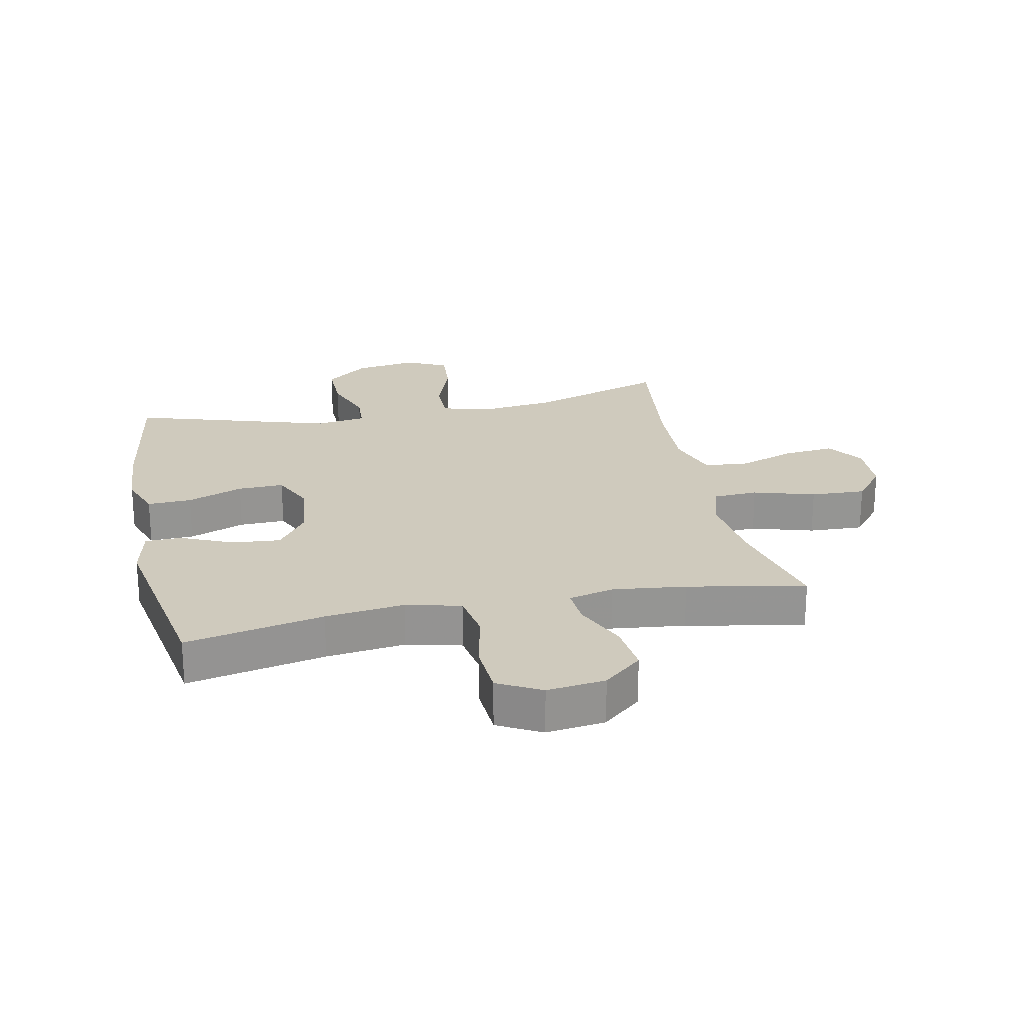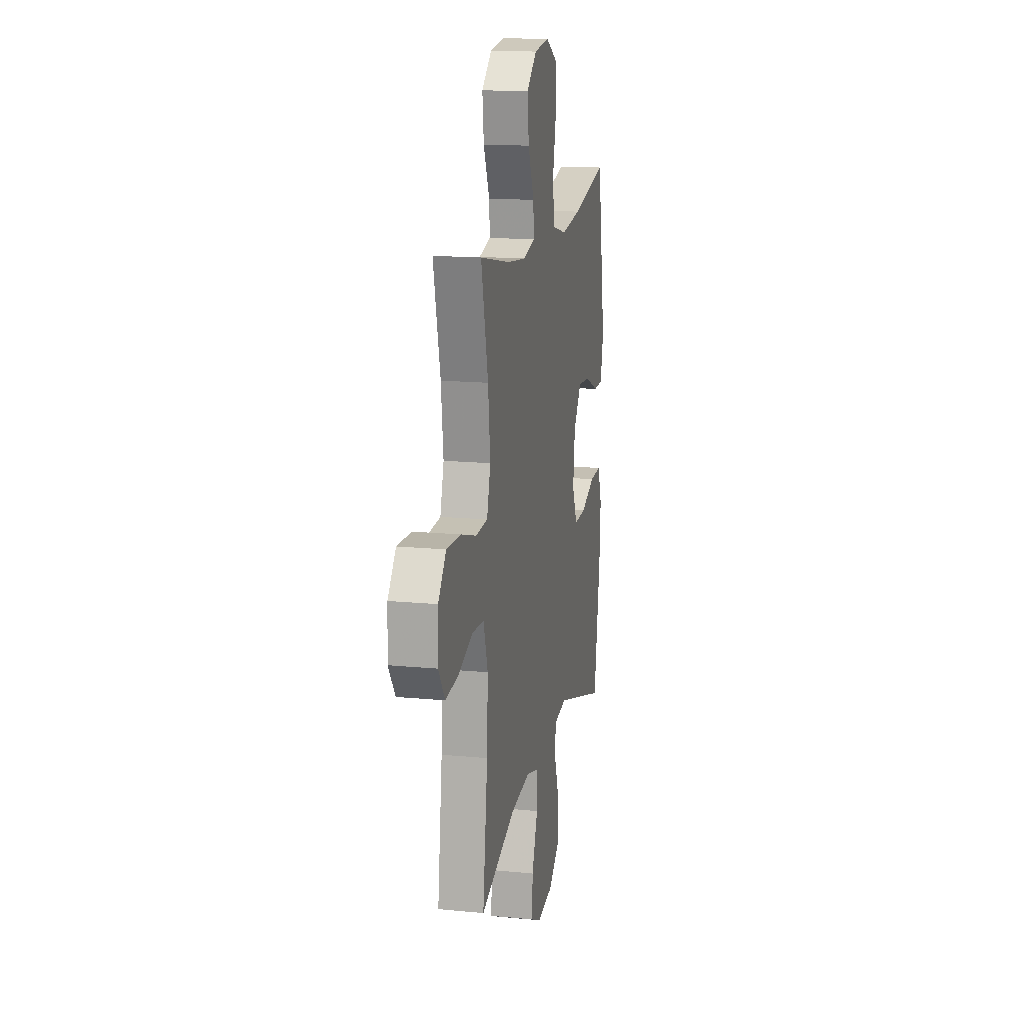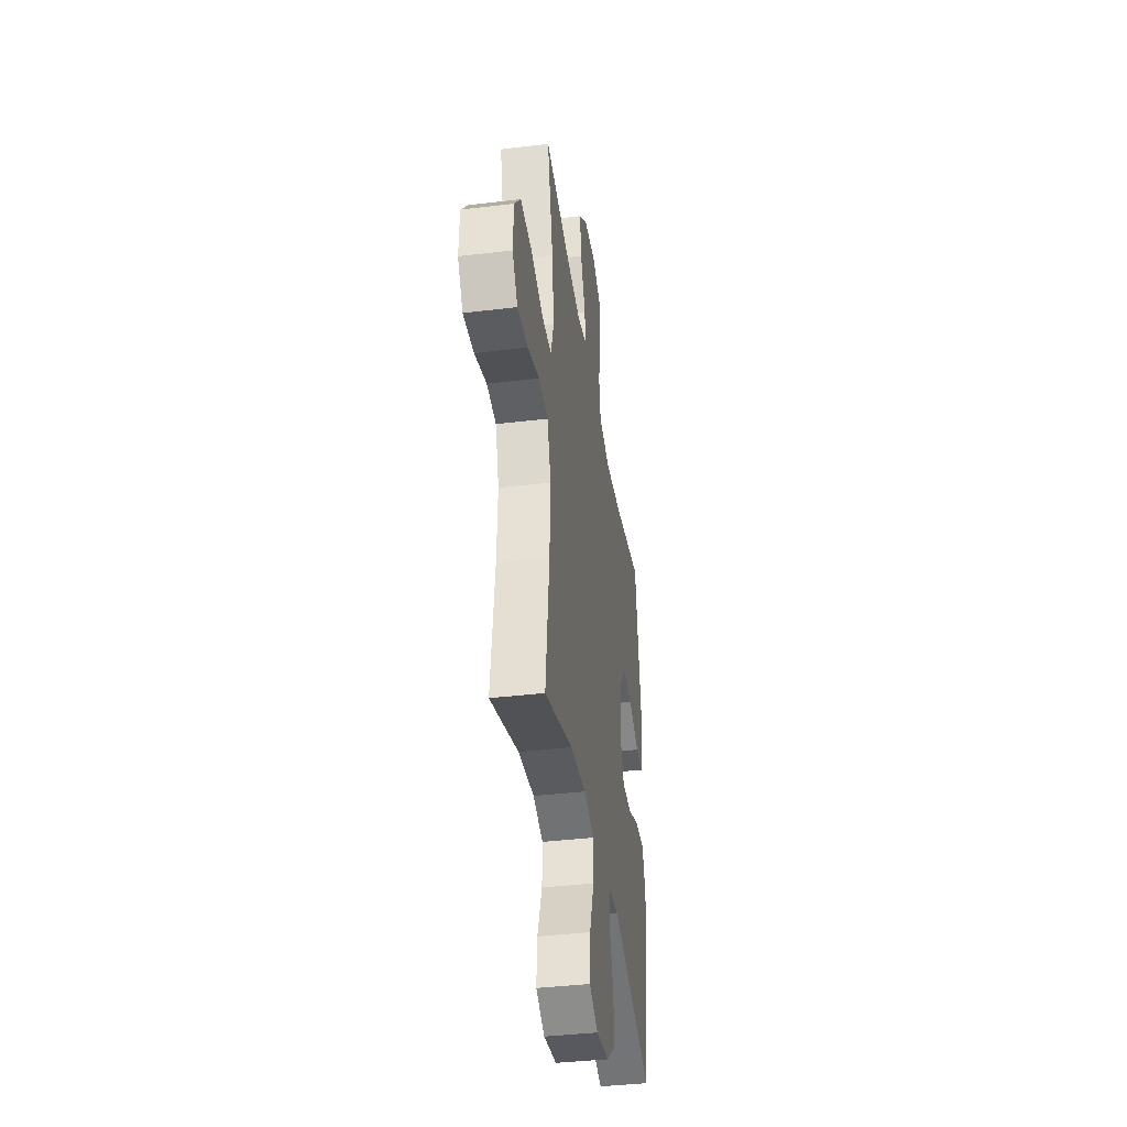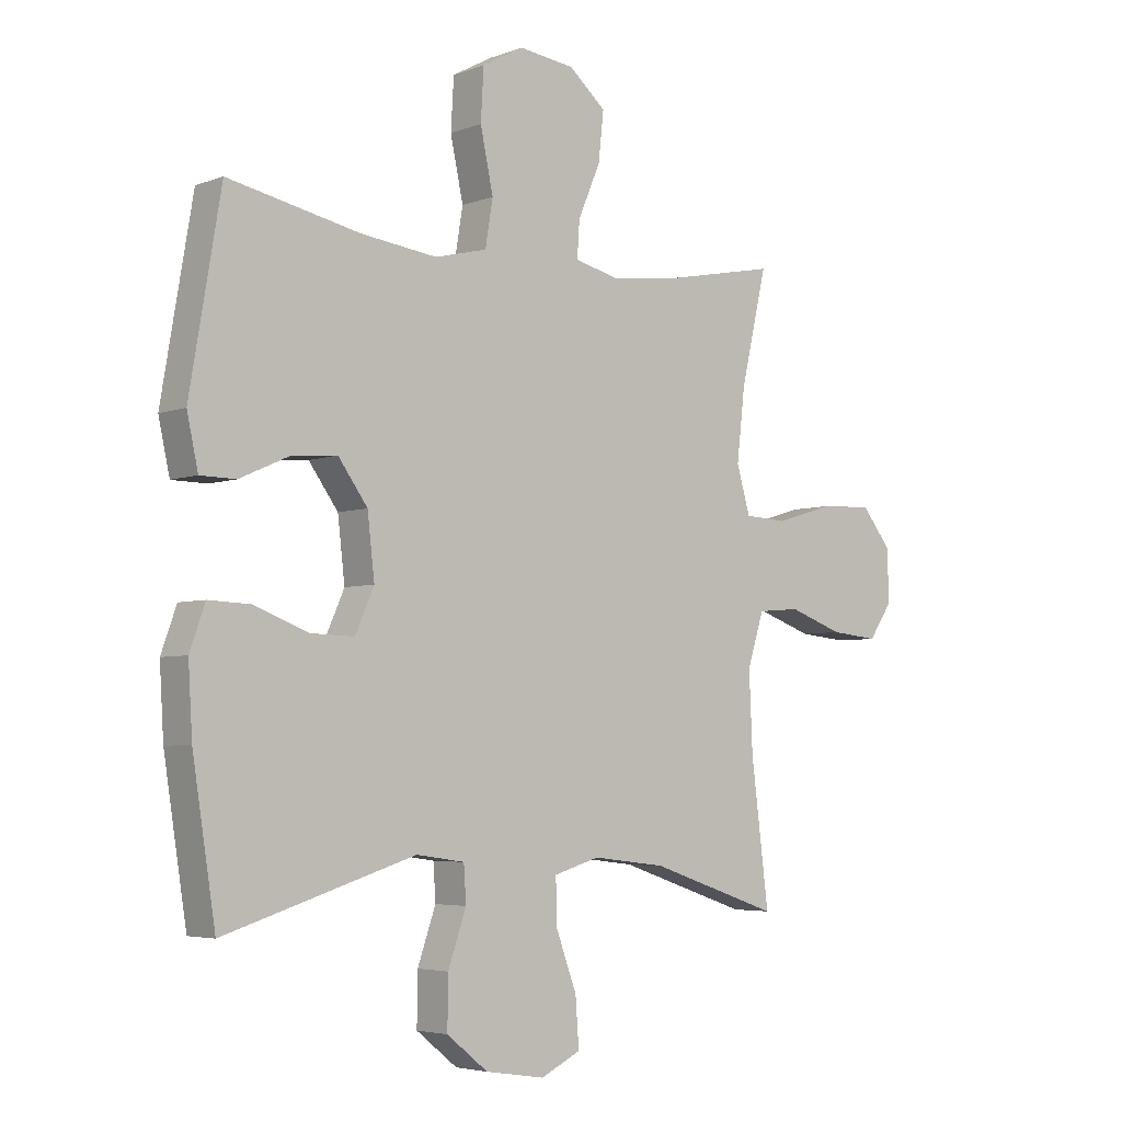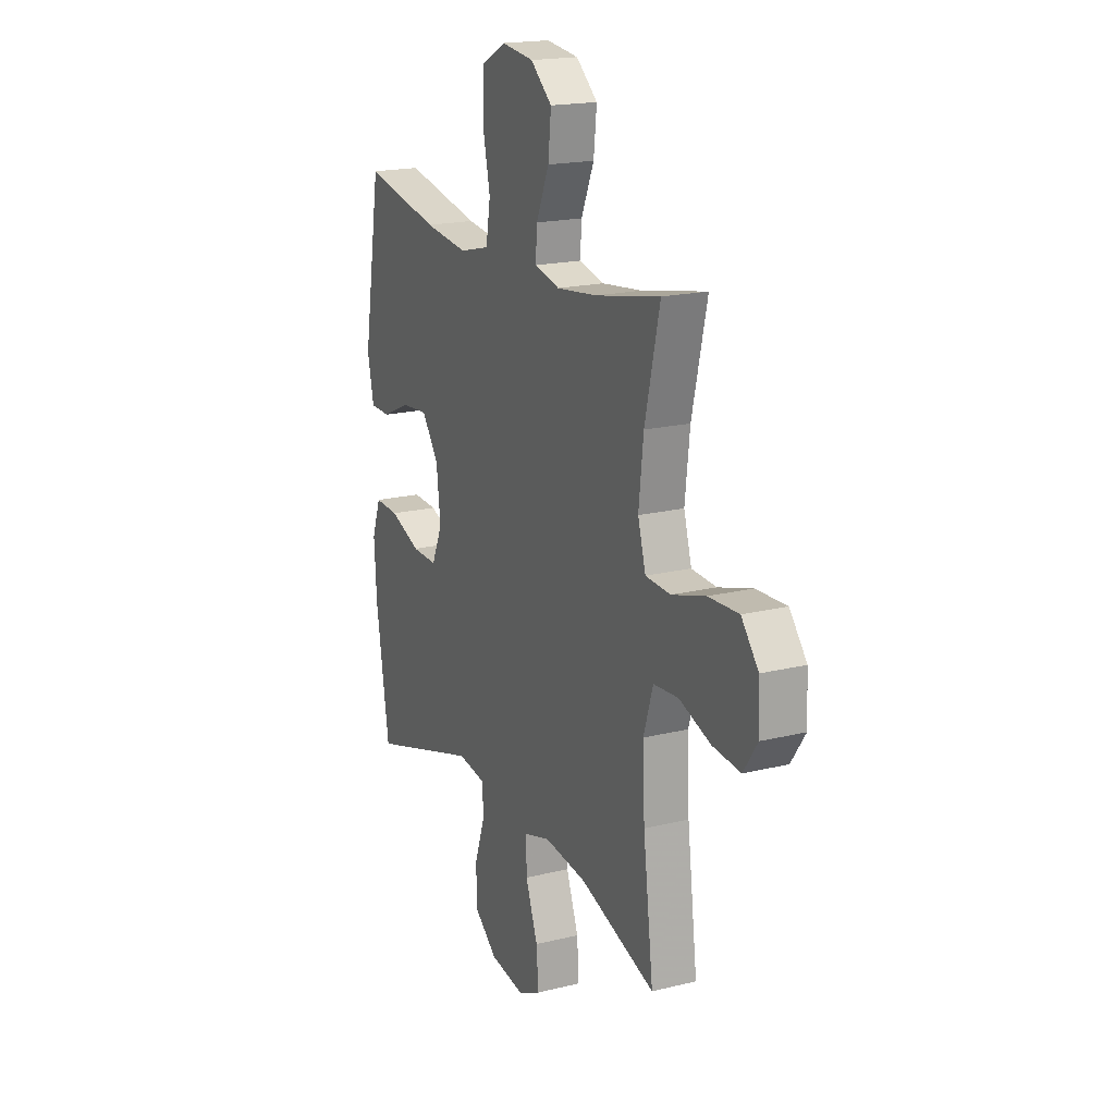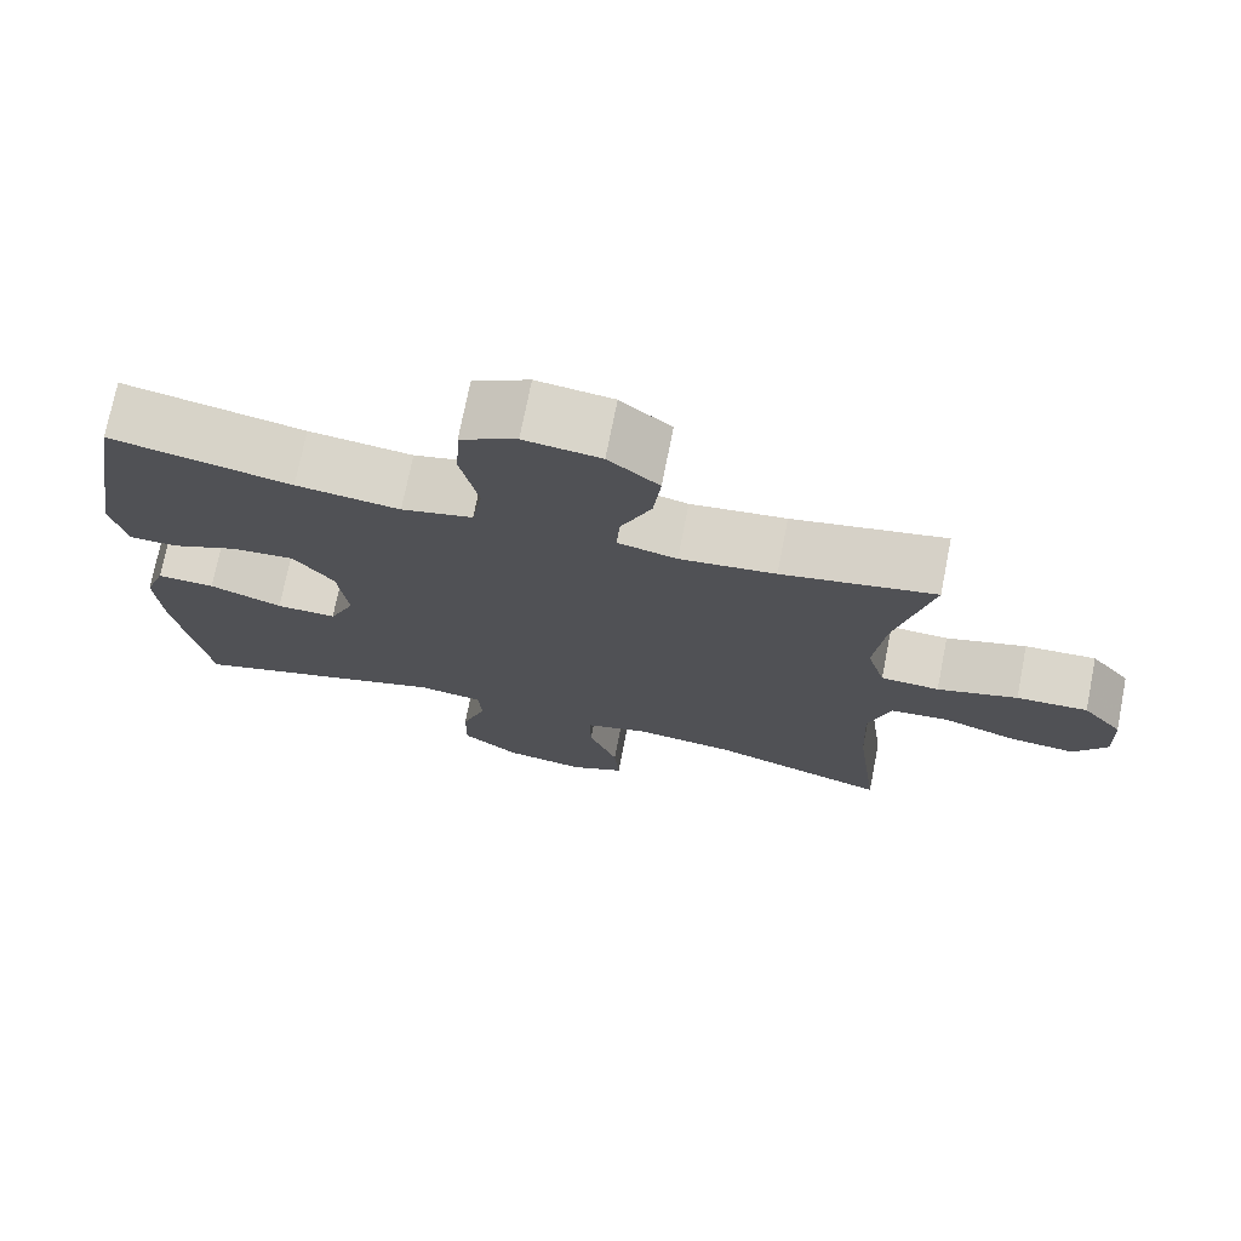
<metadata>
{"format":"obj","ext":"obj","renderer":"f3d","projection":"perspective","resolution":1024,"background":"white","views":[{"elev":23.0,"azim":-11.8,"up":"+Y"},{"elev":15.5,"azim":101.6,"up":"+Z"},{"elev":-39.4,"azim":98.5,"up":"+Z"},{"elev":-4.5,"azim":-40.2,"up":"+Z"},{"elev":18.6,"azim":64.7,"up":"+Z"},{"elev":73.6,"azim":11.2,"up":"+Z"}]}
</metadata>
<code>
v 0.5 0.07 -0.5
v 0.278 0.07 -0.425
v 0.153 0.07 -0.41
v 0.075 0.07 -0.433
v 0.076 0.07 -0.507
v 0.112 0.07 -0.605
v 0.118 0.07 -0.686
v 0.05 0.07 -0.719
v -0.051 0.07 -0.703
v -0.121 0.07 -0.647
v -0.12 0.07 -0.561
v -0.089 0.07 -0.472
v -0.093 0.07 -0.411
v -0.175 0.07 -0.399
v -0.5 0.07 -0.5
v -0.539 0.07 -0.251
v -0.546 0.07 -0.135
v -0.52 0.07 -0.062
v -0.448 0.07 -0.065
v -0.357 0.07 -0.1
v -0.282 0.07 -0.102
v -0.25 0.07 -0.03
v -0.262 0.07 0.074
v -0.312 0.07 0.143
v -0.391 0.07 0.136
v -0.474 0.07 0.099
v -0.534 0.07 0.1
v -0.553 0.07 0.187
v -0.5 0.07 0.5
v -0.275 0.07 0.453
v -0.146 0.07 0.437
v -0.057 0.07 0.459
v -0.044 0.07 0.537
v -0.066 0.07 0.64
v -0.061 0.07 0.727
v 0.009 0.07 0.765
v 0.104 0.07 0.753
v 0.167 0.07 0.699
v 0.158 0.07 0.616
v 0.12 0.07 0.528
v 0.116 0.07 0.466
v 0.19 0.07 0.448
v 0.309 0.07 0.462
v 0.5 0.07 0.5
v 0.456 0.07 0.311
v 0.442 0.07 0.188
v 0.465 0.07 0.109
v 0.538 0.07 0.105
v 0.638 0.07 0.135
v 0.727 0.07 0.139
v 0.777 0.07 0.077
v 0.781 0.07 -0.013
v 0.74 0.07 -0.073
v 0.658 0.07 -0.065
v 0.565 0.07 -0.032
v 0.492 0.07 -0.038
v 0.464 0.07 -0.127
v 0.47 0.07 -0.261
v 0.5 0 -0.5
v 0.278 0 -0.425
v 0.153 0 -0.41
v 0.075 0 -0.433
v 0.076 0 -0.507
v 0.112 0 -0.605
v 0.118 0 -0.686
v 0.05 0 -0.719
v -0.051 0 -0.703
v -0.121 0 -0.647
v -0.12 0 -0.561
v -0.089 0 -0.472
v -0.093 0 -0.411
v -0.175 0 -0.399
v -0.5 0 -0.5
v -0.539 0 -0.251
v -0.546 0 -0.135
v -0.52 0 -0.062
v -0.448 0 -0.065
v -0.357 0 -0.1
v -0.282 0 -0.102
v -0.25 0 -0.03
v -0.262 0 0.074
v -0.312 0 0.143
v -0.391 0 0.136
v -0.474 0 0.099
v -0.534 0 0.1
v -0.553 0 0.187
v -0.5 0 0.5
v -0.275 0 0.453
v -0.146 0 0.437
v -0.057 0 0.459
v -0.044 0 0.537
v -0.066 0 0.64
v -0.061 0 0.727
v 0.009 0 0.765
v 0.104 0 0.753
v 0.167 0 0.699
v 0.158 0 0.616
v 0.12 0 0.528
v 0.116 0 0.466
v 0.19 0 0.448
v 0.309 0 0.462
v 0.5 0 0.5
v 0.456 0 0.311
v 0.442 0 0.188
v 0.465 0 0.109
v 0.538 0 0.105
v 0.638 0 0.135
v 0.727 0 0.139
v 0.777 0 0.077
v 0.781 0 -0.013
v 0.74 0 -0.073
v 0.658 0 -0.065
v 0.565 0 -0.032
v 0.492 0 -0.038
v 0.464 0 -0.127
v 0.47 0 -0.261
f 53 54 55
f 52 53 55
f 51 52 55
f 50 51 55
f 49 50 55
f 48 49 55
f 47 48 55 56
f 46 47 56 57
f 43 44 45
f 42 43 45 46
f 46 57 58
f 42 46 58
f 41 42 58
f 38 39 40
f 37 38 40
f 36 37 40
f 35 36 40
f 34 35 40
f 33 34 40
f 32 33 40 41
f 28 29 30
f 27 28 30
f 26 27 30
f 25 26 30
f 24 25 30 31
f 58 1 2
f 41 58 2
f 32 41 2
f 31 32 2
f 24 31 2
f 23 24 2
f 18 19 20
f 17 18 20
f 16 17 20
f 15 16 20
f 14 15 20
f 13 14 20 21
f 10 11 12
f 9 10 12
f 8 9 12
f 7 8 12
f 6 7 12
f 5 6 12
f 4 5 12 13
f 13 21 22
f 4 13 22
f 3 4 22
f 2 3 22 23
f 113 112 111
f 113 111 110
f 113 110 109
f 113 109 108
f 113 108 107
f 113 107 106
f 114 113 106 105
f 115 114 105 104
f 103 102 101
f 104 103 101 100
f 116 115 104
f 116 104 100
f 116 100 99
f 98 97 96
f 98 96 95
f 98 95 94
f 98 94 93
f 98 93 92
f 98 92 91
f 99 98 91 90
f 88 87 86
f 88 86 85
f 88 85 84
f 88 84 83
f 89 88 83 82
f 60 59 116
f 60 116 99
f 60 99 90
f 60 90 89
f 60 89 82
f 60 82 81
f 78 77 76
f 78 76 75
f 78 75 74
f 78 74 73
f 78 73 72
f 79 78 72 71
f 70 69 68
f 70 68 67
f 70 67 66
f 70 66 65
f 70 65 64
f 70 64 63
f 71 70 63 62
f 80 79 71
f 80 71 62
f 80 62 61
f 81 80 61 60
f 1 59 60 2
f 2 60 61 3
f 3 61 62 4
f 4 62 63 5
f 5 63 64 6
f 6 64 65 7
f 7 65 66 8
f 8 66 67 9
f 9 67 68 10
f 10 68 69 11
f 11 69 70 12
f 12 70 71 13
f 13 71 72 14
f 14 72 73 15
f 15 73 74 16
f 16 74 75 17
f 17 75 76 18
f 18 76 77 19
f 19 77 78 20
f 20 78 79 21
f 21 79 80 22
f 22 80 81 23
f 23 81 82 24
f 24 82 83 25
f 25 83 84 26
f 26 84 85 27
f 27 85 86 28
f 28 86 87 29
f 29 87 88 30
f 30 88 89 31
f 31 89 90 32
f 32 90 91 33
f 33 91 92 34
f 34 92 93 35
f 35 93 94 36
f 36 94 95 37
f 37 95 96 38
f 38 96 97 39
f 39 97 98 40
f 40 98 99 41
f 41 99 100 42
f 42 100 101 43
f 43 101 102 44
f 44 102 103 45
f 45 103 104 46
f 46 104 105 47
f 47 105 106 48
f 48 106 107 49
f 49 107 108 50
f 50 108 109 51
f 51 109 110 52
f 52 110 111 53
f 53 111 112 54
f 54 112 113 55
f 55 113 114 56
f 56 114 115 57
f 57 115 116 58
f 58 116 59 1

</code>
